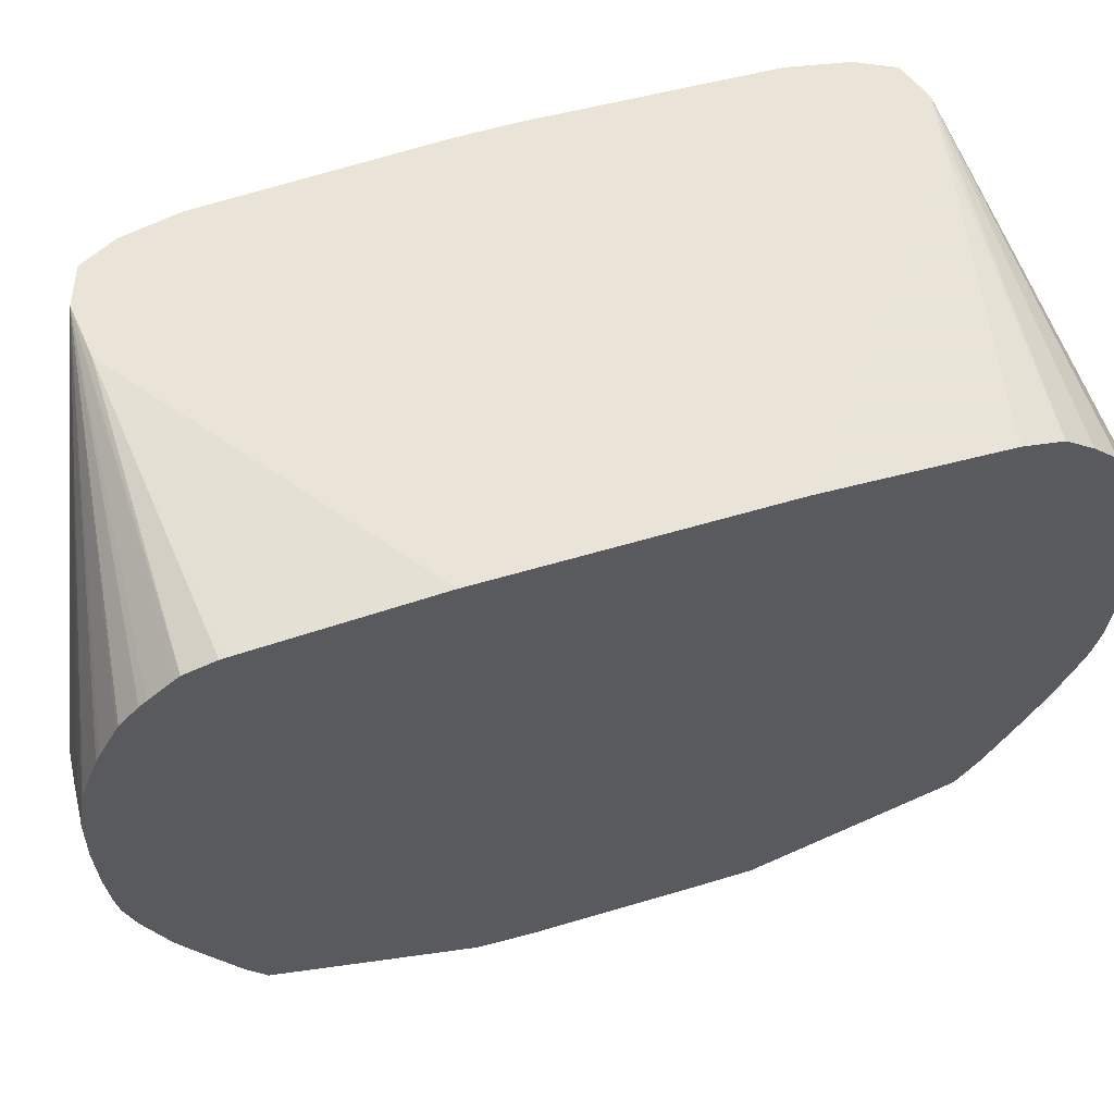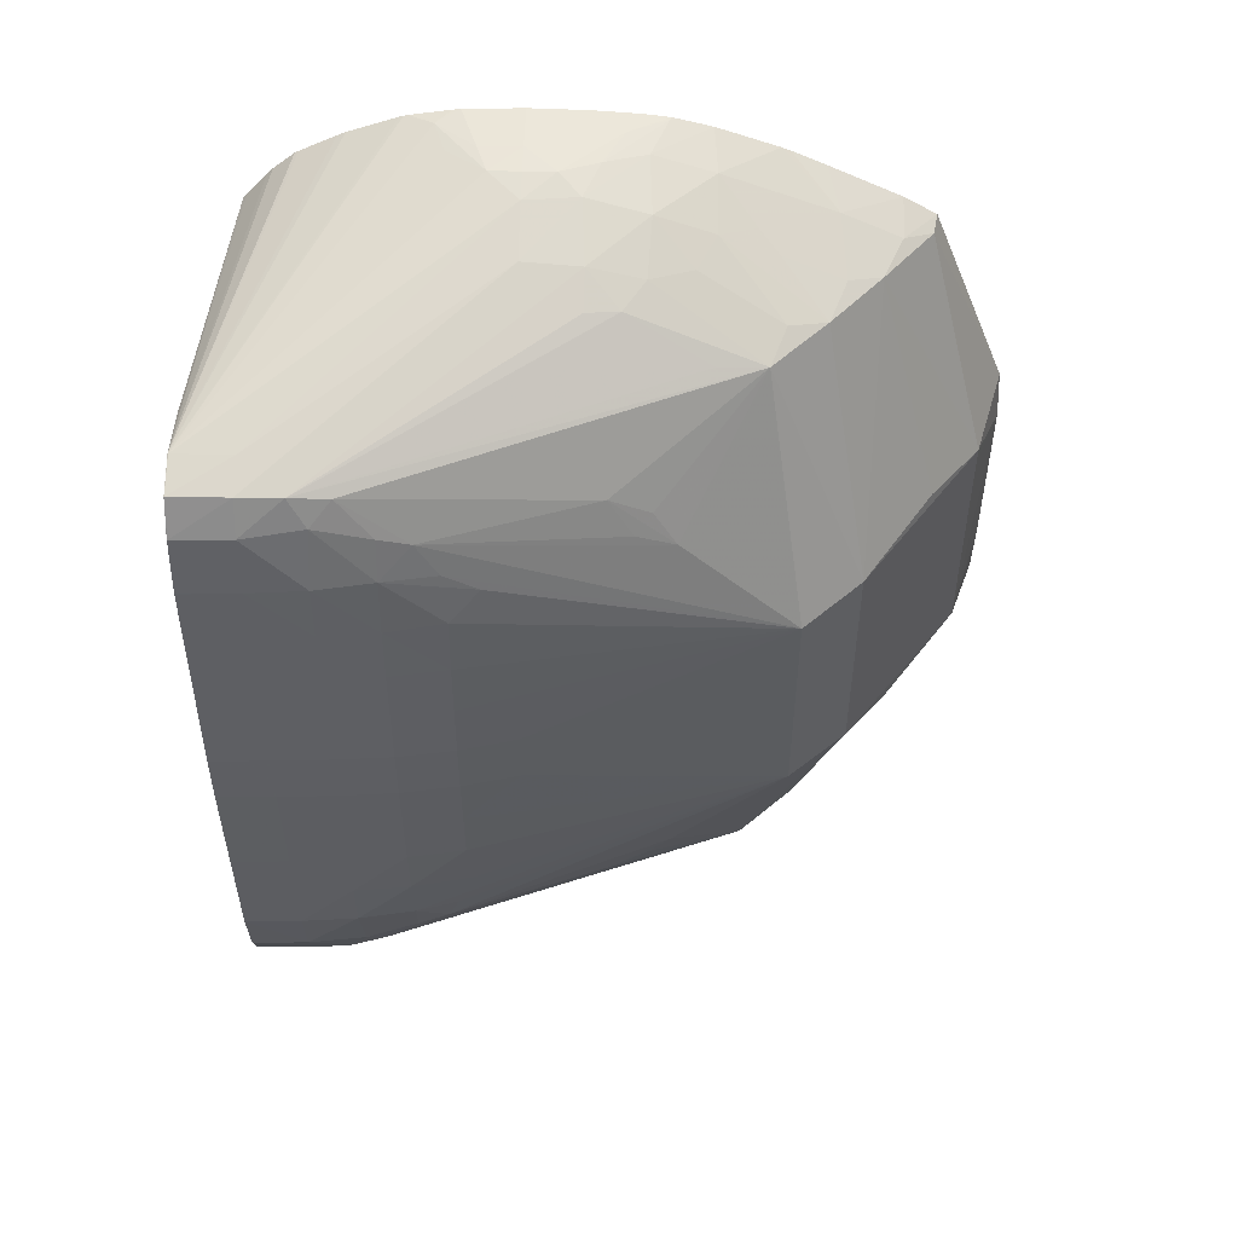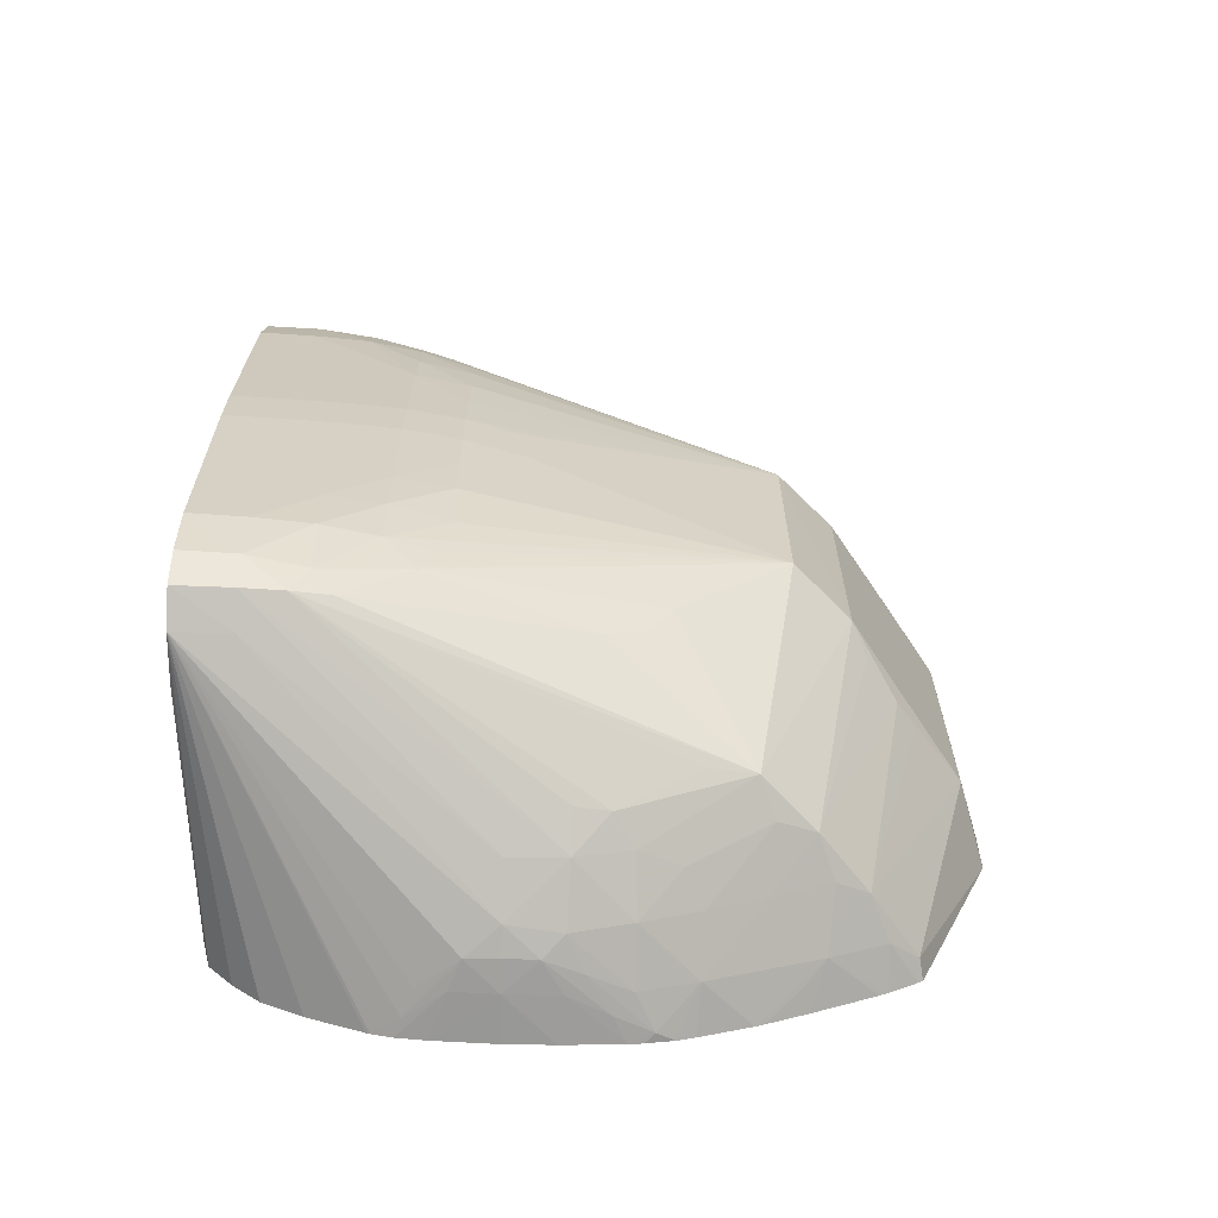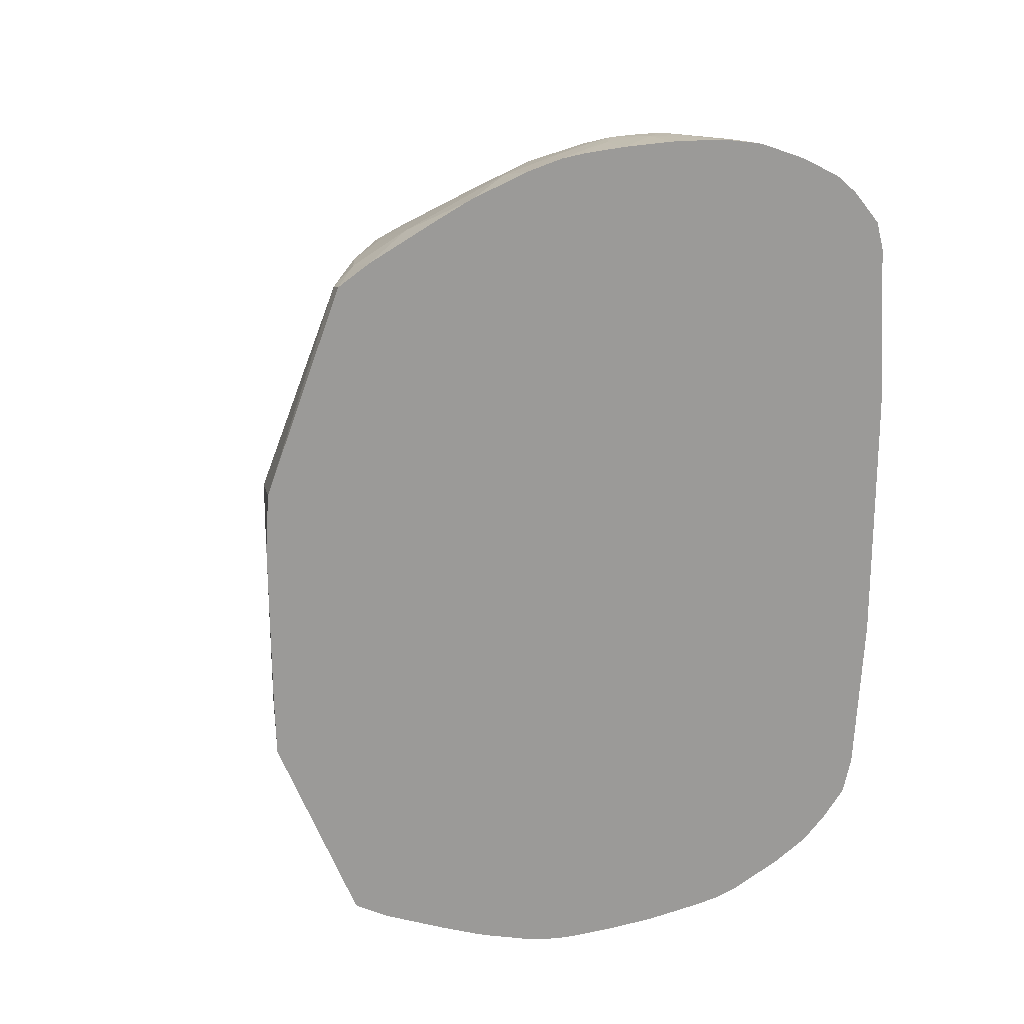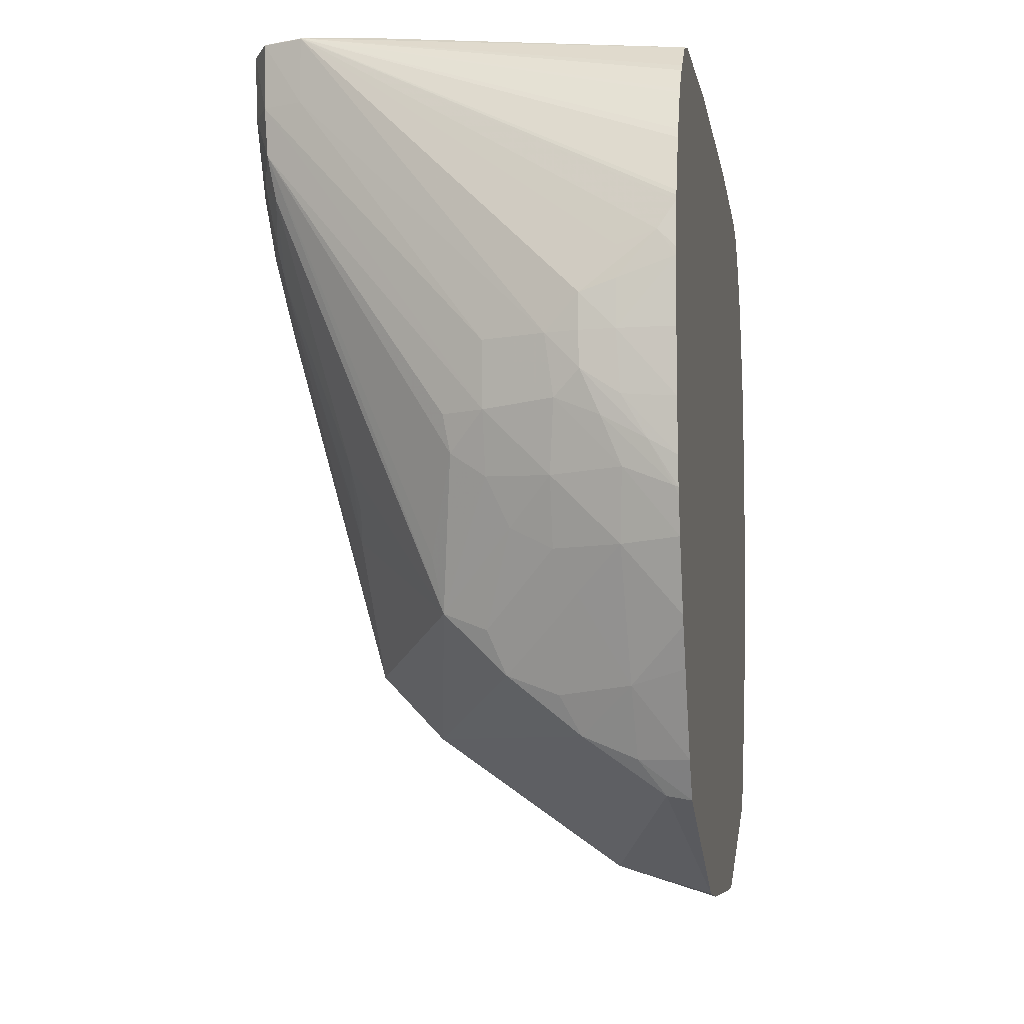
<metadata>
{"format":"obj","ext":"obj","renderer":"f3d","projection":"perspective","resolution":1024,"background":"white","views":[{"elev":60.9,"azim":-106.8,"up":"+Z"},{"elev":50.5,"azim":91.5,"up":"+Y"},{"elev":-66.0,"azim":88.4,"up":"+Y"},{"elev":20.1,"azim":-115.7,"up":"+Y"},{"elev":-7.3,"azim":-171.3,"up":"+Z"}]}
</metadata>
<code>
v 0.03073 0.01711 -0.33
v 0.03075 0.01712 -0.33
v 0.01297 0.02181 -0.3394
v 0.01297 0.02174 -0.3391
v 0.01297 0.02077 -0.3365
v 0.01297 0.02057 -0.3361
v 0.01297 0.01957 -0.3342
v 0.01297 0.01946 -0.334
v 0.01297 0.01847 -0.3328
v 0.01297 0.01809 -0.3325
v 0.01297 0.01682 -0.3314
v 0.01297 0.01655 -0.3311
v 0.02793 0.01676 -0.33
v 0.03265 0.01637 -0.33
v 0.03265 0.01638 -0.33
v 0.03075 0.01714 -0.3331
v 0.01874 0.02172 -0.3452
v 0.01719 0.02212 -0.3436
v 0.01558 0.02192 -0.3415
v 0.0138 0.02206 -0.3409
v 0.01297 0.02187 -0.3396
v 0.01297 0.01494 -0.3307
v 0.01297 0.01451 -0.3306
v 0.01297 0.005159 -0.33
v 0.03356 0.01449 -0.33
v 0.03356 0.01451 -0.33
v 0.03262 0.01637 -0.3331
v 0.02165 0.0206 -0.3452
v 0.01835 0.02164 -0.348
v 0.01717 0.02211 -0.3469
v 0.01722 0.02213 -0.3452
v 0.01558 0.02229 -0.3452
v 0.01558 0.02219 -0.343
v 0.01297 0.02227 -0.3421
v 0.01297 0.02222 -0.3417
v 0.01297 -0.009679 -0.33
v 0.03414 0.01146 -0.33
v 0.03414 0.01148 -0.33
v 0.03347 0.01451 -0.3331
v 0.03249 0.01624 -0.3353
v 0.02165 0.02035 -0.3482
v 0.01861 0.02086 -0.3513
v 0.0154 0.02175 -0.3511
v 0.0163 0.02199 -0.3489
v 0.01427 0.02213 -0.35
v 0.0154 0.02218 -0.348
v 0.01297 0.02233 -0.3482
v 0.01297 0.02239 -0.3452
v 0.01297 -0.01887 -0.3306
v 0.02785 -0.02114 -0.33
v 0.03461 -0.0006846 -0.33
v 0.03449 -0.0006654 -0.3331
v 0.03402 0.01148 -0.3331
v 0.03296 0.01472 -0.3362
v 0.0338 0.01148 -0.3361
v 0.03214 0.01587 -0.3374
v 0.02402 0.01651 -0.3568
v 0.02448 0.01691 -0.3543
v 0.02328 0.01914 -0.35
v 0.0236 0.01933 -0.3482
v 0.02163 0.01961 -0.3511
v 0.0206 0.01931 -0.3533
v 0.01864 0.01975 -0.3543
v 0.01558 0.02084 -0.3543
v 0.01297 0.02146 -0.3541
v 0.01297 0.0219 -0.3524
v 0.01316 0.02198 -0.352
v 0.01297 0.02199 -0.3521
v 0.01297 0.02217 -0.3507
v 0.01297 0.0223 -0.3487
v 0.01297 -0.02094 -0.3311
v 0.02788 -0.02116 -0.33
v 0.03461 -0.003691 -0.33
v 0.03449 -0.003691 -0.3331
v 0.03461 -0.003715 -0.33
v 0.03435 -0.0006654 -0.3361
v 0.03423 0.00237 -0.3361
v 0.03399 0.00844 -0.3361
v 0.03323 0.01148 -0.3391
v 0.03258 0.01369 -0.3391
v 0.0339 0.005405 -0.3391
v 0.0337 0.00844 -0.3391
v 0.03231 0.01307 -0.3408
v 0.02918 0.01289 -0.3494
v 0.02114 0.01666 -0.3596
v 0.02195 0.01718 -0.3576
v 0.02887 0.01172 -0.3516
v 0.02922 0.009929 -0.3528
v 0.02926 0.00395 -0.3589
v 0.02629 0.004085 -0.362
v 0.01864 0.01853 -0.3573
v 0.01765 0.01931 -0.3563
v 0.01297 0.02029 -0.3573
v 0.0154 0.01838 -0.3602
v 0.03075 -0.02153 -0.33
v 0.01297 -0.02248 -0.3324
v 0.03426 -0.009761 -0.3331
v 0.03424 -0.006726 -0.3361
v 0.03435 -0.003691 -0.3361
v 0.03438 -0.009785 -0.33
v 0.03411 -0.0006654 -0.3391
v 0.03401 0.00237 -0.3391
v 0.03304 0.00844 -0.3422
v 0.03228 0.01001 -0.3437
v 0.0325 0.0112 -0.3419
v 0.03353 0.00237 -0.3422
v 0.03339 0.005405 -0.3422
v 0.02959 0.01086 -0.3507
v 0.0178 0.0165 -0.3623
v 0.01873 0.01711 -0.3605
v 0.03364 -0.0006654 -0.3422
v 0.03286 -0.0006654 -0.3452
v 0.02926 0.00383 -0.3589
v 0.02629 0.003704 -0.362
v 0.01748 0.004384 -0.3682
v 0.02108 0.004875 -0.3656
v 0.01297 0.0201 -0.3578
v 0.01297 0.01736 -0.3634
v 0.01297 0.01925 -0.3596
v 0.0153 0.01676 -0.3634
v 0.03266 -0.02076 -0.33
v 0.01297 -0.02385 -0.3339
v 0.01297 -0.025 -0.3361
v 0.01297 -0.02618 -0.3391
v 0.01297 -0.02624 -0.3393
v 0.01403 -0.02645 -0.3407
v 0.01558 -0.02633 -0.3412
v 0.01726 -0.0265 -0.3434
v 0.01888 -0.02613 -0.3452
v 0.03075 -0.02154 -0.3331
v 0.03415 -0.01583 -0.33
v 0.03415 -0.0128 -0.3331
v 0.0341 -0.003691 -0.3391
v 0.03412 -0.009761 -0.3361
v 0.03426 -0.01282 -0.33
v 0.01411 0.01606 -0.365
v 0.03361 -0.003691 -0.3422
v 0.03286 -0.003691 -0.3452
v 0.02924 -0.008268 -0.3589
v 0.02628 -0.008436 -0.362
v 0.01748 0.00342 -0.3682
v 0.01747 -0.008774 -0.3682
v 0.01297 0.002375 -0.3697
v 0.01297 0.005405 -0.3695
v 0.01297 0.01628 -0.3652
v 0.03266 -0.02076 -0.33
v 0.03356 -0.01888 -0.33
v 0.01297 -0.0265 -0.3403
v 0.01558 -0.02658 -0.3428
v 0.01558 -0.02671 -0.3452
v 0.01736 -0.02652 -0.3452
v 0.01728 -0.02649 -0.347
v 0.01842 -0.02604 -0.3481
v 0.02165 -0.02479 -0.3482
v 0.02165 -0.02502 -0.3452
v 0.03261 -0.02073 -0.3331
v 0.03414 -0.01585 -0.33
v 0.03357 -0.01887 -0.33
v 0.03346 -0.01887 -0.3331
v 0.03403 -0.01583 -0.3331
v 0.03398 -0.006726 -0.3391
v 0.034 -0.0128 -0.3361
v 0.03385 -0.009761 -0.3391
v 0.03348 -0.006726 -0.3422
v 0.03334 -0.009761 -0.3422
v 0.03285 -0.01298 -0.3424
v 0.03322 -0.01583 -0.3391
v 0.03256 -0.01583 -0.3414
v 0.03233 -0.01748 -0.3408
v 0.02923 -0.0143 -0.3528
v 0.02403 -0.0209 -0.3568
v 0.02112 -0.02105 -0.3597
v 0.02463 -0.009573 -0.3627
v 0.02241 -0.009761 -0.3644
v 0.02089 -0.009761 -0.3654
v 0.01784 -0.02089 -0.3623
v 0.01412 -0.02043 -0.365
v 0.01297 -0.009766 -0.3696
v 0.01297 -0.007179 -0.3696
v 0.01297 -0.006736 -0.3697
v 0.01297 -0.02664 -0.3417
v 0.01297 -0.02666 -0.3419
v 0.01297 -0.0268 -0.3449
v 0.01297 -0.02682 -0.3452
v 0.01297 -0.02678 -0.3478
v 0.01551 -0.02659 -0.3481
v 0.01445 -0.02652 -0.3503
v 0.01647 -0.02635 -0.349
v 0.01551 -0.02615 -0.3513
v 0.01861 -0.02527 -0.3513
v 0.02166 -0.02402 -0.3512
v 0.02335 -0.02354 -0.3501
v 0.02364 -0.02372 -0.3482
v 0.03248 -0.0206 -0.3353
v 0.03293 -0.01905 -0.3362
v 0.03377 -0.01583 -0.3361
v 0.03367 -0.0128 -0.3391
v 0.03258 -0.01806 -0.3391
v 0.03213 -0.02019 -0.3373
v 0.02919 -0.01724 -0.3494
v 0.02888 -0.01607 -0.3516
v 0.0245 -0.0213 -0.3543
v 0.02065 -0.0237 -0.3534
v 0.02194 -0.02158 -0.3576
v 0.01866 -0.02416 -0.3544
v 0.01866 -0.02293 -0.3573
v 0.01876 -0.02154 -0.3606
v 0.01546 -0.02281 -0.3603
v 0.01531 -0.02117 -0.3634
v 0.01297 -0.02068 -0.3652
v 0.01297 -0.02676 -0.3482
v 0.01297 -0.02658 -0.351
v 0.01348 -0.02638 -0.3523
v 0.01558 -0.02528 -0.3543
v 0.01437 -0.02355 -0.3592
v 0.01297 -0.02374 -0.3595
v 0.01297 -0.02301 -0.361
v 0.01297 -0.02205 -0.363
v 0.01297 -0.02181 -0.3634
v 0.01297 -0.0249 -0.3569
v 0.01297 -0.02472 -0.3573
v 0.01297 -0.02084 -0.365
v 0.01297 -0.02649 -0.3518
v 0.01297 -0.0262 -0.3532
v 0.01297 -0.02591 -0.3542
f 1 2 3
f 1 3 4
f 1 4 5
f 1 5 6
f 1 6 7
f 1 7 8
f 1 8 9
f 1 9 10
f 1 10 11
f 1 11 12
f 1 12 13
f 1 13 24
f 1 24 36
f 1 36 50
f 1 50 72
f 1 72 95
f 1 95 121
f 1 121 147
f 1 147 157
f 1 157 135
f 1 135 100
f 1 100 75
f 1 75 51
f 1 51 37
f 1 37 25
f 1 25 14
f 1 14 2
f 2 14 15
f 2 15 16
f 2 16 17
f 2 17 18
f 2 18 19
f 2 19 20
f 2 20 21
f 2 21 3
f 3 21 35
f 3 35 34
f 3 34 48
f 3 48 47
f 3 47 70
f 3 70 69
f 3 69 68
f 3 68 66
f 3 66 65
f 3 65 93
f 3 93 117
f 3 117 119
f 3 119 118
f 3 118 145
f 3 145 144
f 3 144 143
f 3 143 180
f 3 180 179
f 3 179 178
f 3 178 210
f 3 210 222
f 3 222 219
f 3 219 218
f 3 218 217
f 3 217 216
f 3 216 221
f 3 221 220
f 3 220 225
f 3 225 224
f 3 224 223
f 3 223 212
f 3 212 211
f 3 211 185
f 3 185 184
f 3 184 183
f 3 183 182
f 3 182 181
f 3 181 148
f 3 148 125
f 3 125 124
f 3 124 123
f 3 123 122
f 3 122 96
f 3 96 71
f 3 71 49
f 3 49 36
f 3 36 24
f 3 24 23
f 3 23 22
f 3 22 12
f 3 12 11
f 3 11 10
f 3 10 9
f 3 9 8
f 3 8 7
f 3 7 6
f 3 6 5
f 3 5 4
f 12 22 13
f 13 22 23
f 13 23 24
f 14 25 26
f 14 26 27
f 14 27 15
f 15 27 16
f 16 28 17
f 16 27 28
f 17 28 29
f 17 29 30
f 17 30 31
f 17 31 18
f 18 31 32
f 18 32 33
f 18 33 20
f 18 20 19
f 20 33 34
f 20 34 35
f 20 35 21
f 25 37 38
f 25 38 26
f 26 38 39
f 26 39 27
f 27 39 40
f 27 40 41
f 27 41 28
f 28 41 29
f 29 41 42
f 29 42 43
f 29 43 44
f 29 44 30
f 30 44 45
f 30 45 46
f 30 46 32
f 30 32 31
f 32 47 48
f 32 48 34
f 32 34 33
f 32 46 47
f 36 49 50
f 37 51 52
f 37 52 53
f 37 53 38
f 38 53 39
f 39 54 40
f 39 53 55
f 39 55 54
f 40 54 56
f 40 56 57
f 40 57 58
f 40 58 59
f 40 59 60
f 40 60 41
f 41 60 59
f 41 59 61
f 41 61 42
f 42 61 62
f 42 62 63
f 42 63 64
f 42 64 43
f 43 65 66
f 43 66 67
f 43 67 44
f 43 64 65
f 44 67 45
f 45 67 68
f 45 68 69
f 45 69 46
f 46 69 70
f 46 70 47
f 49 71 72
f 49 72 50
f 51 73 74
f 51 74 52
f 51 75 73
f 52 76 53
f 52 74 99
f 52 99 76
f 53 76 77
f 53 77 78
f 53 78 55
f 54 55 79
f 54 79 80
f 54 80 56
f 55 78 81
f 55 81 82
f 55 82 79
f 56 80 83
f 56 83 84
f 56 84 57
f 57 85 86
f 57 86 62
f 57 62 61
f 57 61 59
f 57 59 58
f 57 84 87
f 57 87 88
f 57 88 89
f 57 89 90
f 57 90 85
f 62 86 63
f 63 86 85
f 63 85 91
f 63 91 92
f 63 92 64
f 64 93 65
f 64 92 94
f 64 94 93
f 66 68 67
f 71 95 72
f 71 96 95
f 73 75 74
f 74 75 100
f 74 100 97
f 74 97 98
f 74 98 99
f 76 101 102
f 76 102 81
f 76 81 77
f 76 99 101
f 77 81 78
f 79 82 103
f 79 103 104
f 79 104 105
f 79 105 83
f 79 83 80
f 81 102 111
f 81 111 106
f 81 106 107
f 81 107 82
f 82 107 103
f 83 105 89
f 83 89 88
f 83 88 108
f 83 108 84
f 84 108 88
f 84 88 87
f 85 109 110
f 85 110 91
f 85 90 109
f 89 105 104
f 89 104 103
f 89 103 107
f 89 107 106
f 89 106 111
f 89 111 112
f 89 112 113
f 89 113 114
f 89 114 90
f 90 114 141
f 90 141 115
f 90 115 116
f 90 116 109
f 91 94 92
f 91 110 94
f 93 94 117
f 94 118 119
f 94 119 117
f 94 110 109
f 94 109 120
f 94 120 118
f 95 96 122
f 95 122 123
f 95 123 124
f 95 124 125
f 95 125 126
f 95 126 127
f 95 127 128
f 95 128 129
f 95 129 130
f 95 130 121
f 97 100 131
f 97 131 132
f 97 132 98
f 98 133 99
f 98 132 134
f 98 134 133
f 99 133 101
f 100 135 131
f 101 111 102
f 101 133 111
f 109 136 120
f 109 116 115
f 109 115 136
f 111 133 137
f 111 137 138
f 111 138 112
f 112 138 113
f 113 138 139
f 113 139 140
f 113 140 114
f 114 140 142
f 114 142 141
f 115 141 143
f 115 143 144
f 115 144 136
f 118 120 145
f 120 136 145
f 121 130 146
f 121 146 147
f 125 148 126
f 126 148 149
f 126 149 128
f 126 128 127
f 128 149 150
f 128 150 151
f 128 151 129
f 129 151 152
f 129 152 153
f 129 153 154
f 129 154 155
f 129 155 130
f 130 155 156
f 130 156 146
f 131 157 158
f 131 158 159
f 131 159 160
f 131 160 132
f 131 135 157
f 132 160 134
f 133 134 162
f 133 162 161
f 133 161 137
f 134 160 162
f 136 144 145
f 137 161 163
f 137 163 164
f 137 164 138
f 138 164 139
f 139 164 165
f 139 165 166
f 139 166 167
f 139 167 168
f 139 168 169
f 139 169 170
f 139 170 171
f 139 171 140
f 140 171 172
f 140 172 173
f 140 173 174
f 140 174 142
f 141 142 143
f 142 174 175
f 142 175 176
f 142 176 177
f 142 177 178
f 142 178 179
f 142 179 180
f 142 180 143
f 146 156 147
f 147 156 158
f 147 158 157
f 148 181 149
f 149 181 182
f 149 182 150
f 150 182 183
f 150 183 184
f 150 184 185
f 150 185 186
f 150 186 152
f 150 152 151
f 152 186 187
f 152 187 188
f 152 188 153
f 153 188 189
f 153 189 190
f 153 190 154
f 154 190 191
f 154 191 192
f 154 192 193
f 154 193 194
f 154 194 156
f 154 156 155
f 156 194 159
f 156 159 158
f 159 194 195
f 159 195 196
f 159 196 160
f 160 196 162
f 161 162 163
f 162 196 197
f 162 197 163
f 163 197 165
f 163 165 164
f 165 197 166
f 166 197 167
f 167 197 196
f 167 196 195
f 167 195 198
f 167 198 169
f 167 169 168
f 169 198 199
f 169 199 200
f 169 200 170
f 170 200 201
f 170 201 171
f 171 201 200
f 171 200 199
f 171 199 194
f 171 194 202
f 171 202 192
f 171 192 191
f 171 191 203
f 171 203 204
f 171 204 172
f 172 204 205
f 172 205 206
f 172 206 207
f 172 207 176
f 172 176 174
f 172 174 173
f 174 176 175
f 176 207 208
f 176 208 209
f 176 209 177
f 177 209 210
f 177 210 178
f 185 211 186
f 186 211 212
f 186 212 187
f 187 213 188
f 187 212 213
f 188 213 189
f 189 214 190
f 189 213 214
f 190 205 203
f 190 203 191
f 190 214 205
f 192 202 194
f 192 194 193
f 194 199 195
f 195 199 198
f 203 205 204
f 205 214 206
f 206 214 208
f 206 208 207
f 208 215 216
f 208 216 217
f 208 217 218
f 208 218 219
f 208 219 209
f 208 214 220
f 208 220 221
f 208 221 215
f 209 222 210
f 209 219 222
f 212 223 213
f 213 223 224
f 213 224 214
f 214 224 225
f 214 225 220
f 215 221 216

</code>
